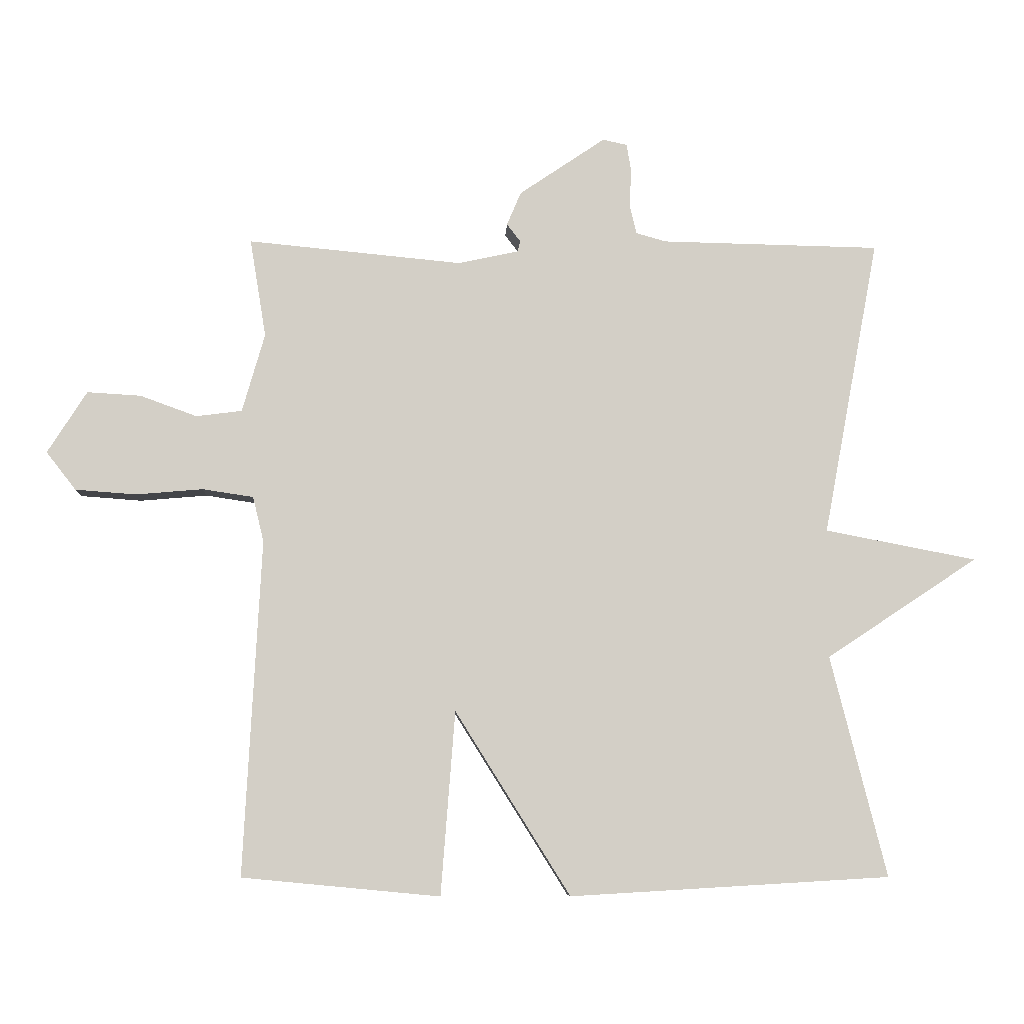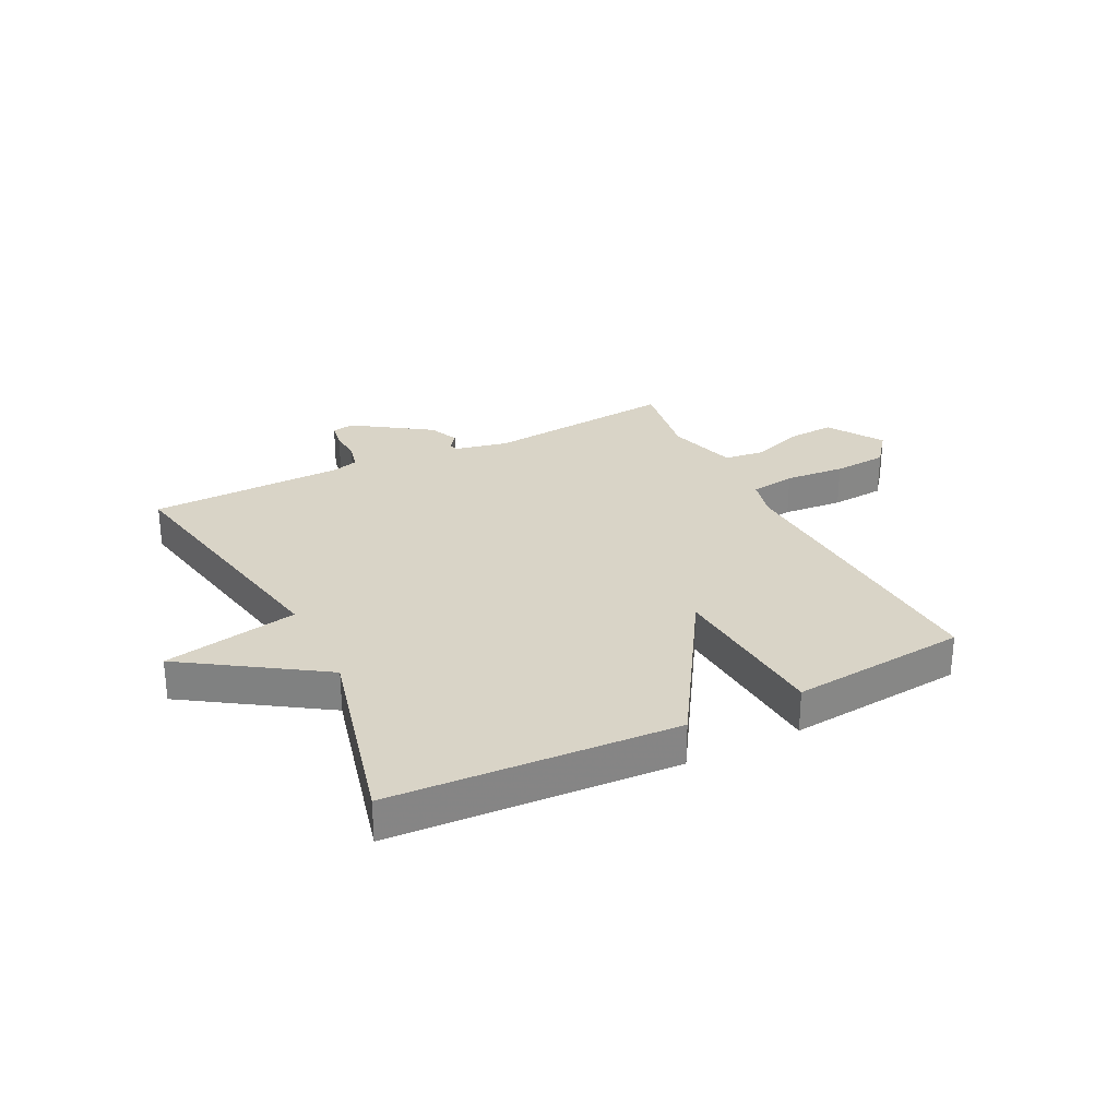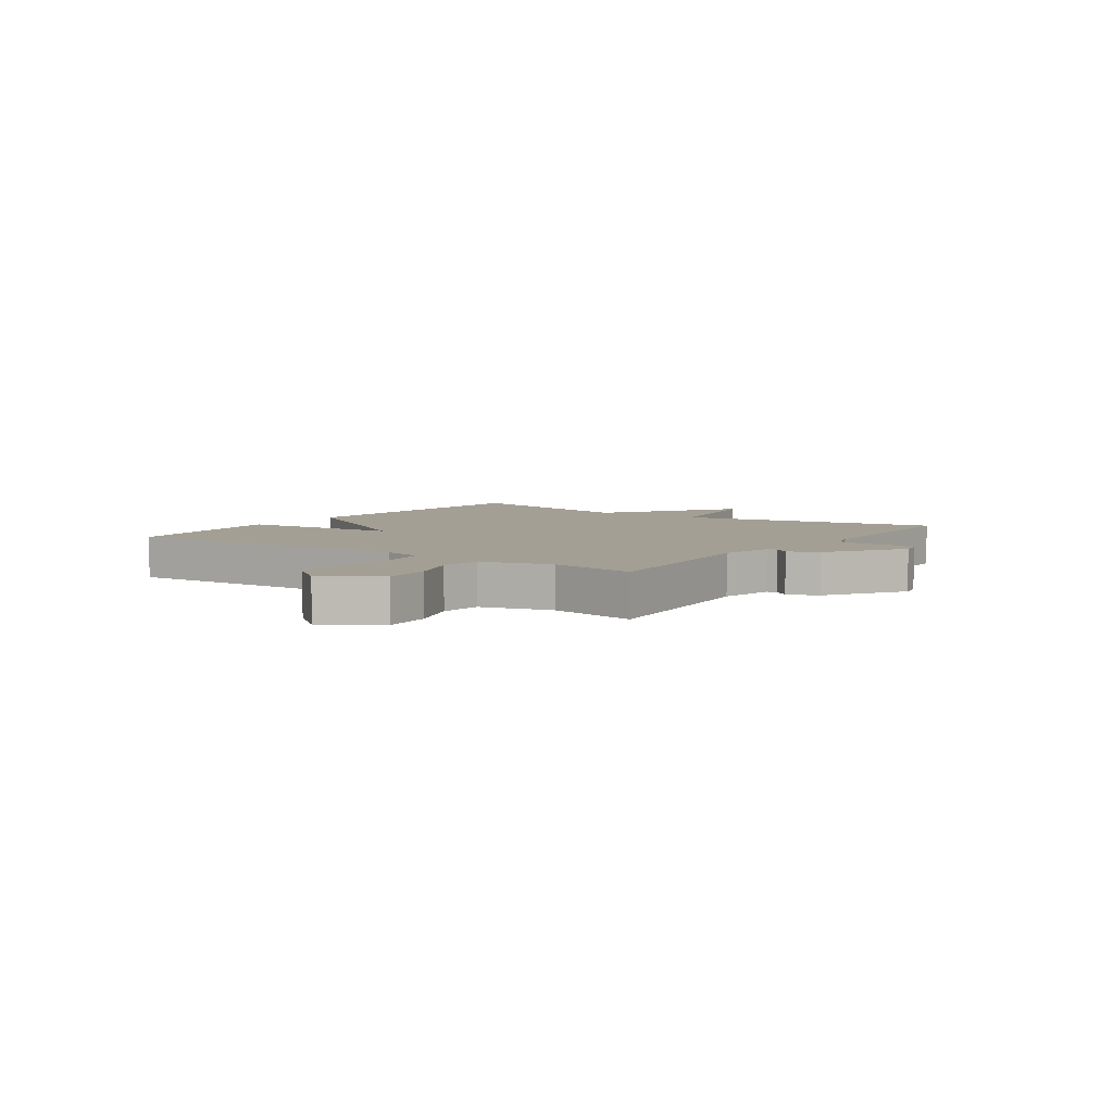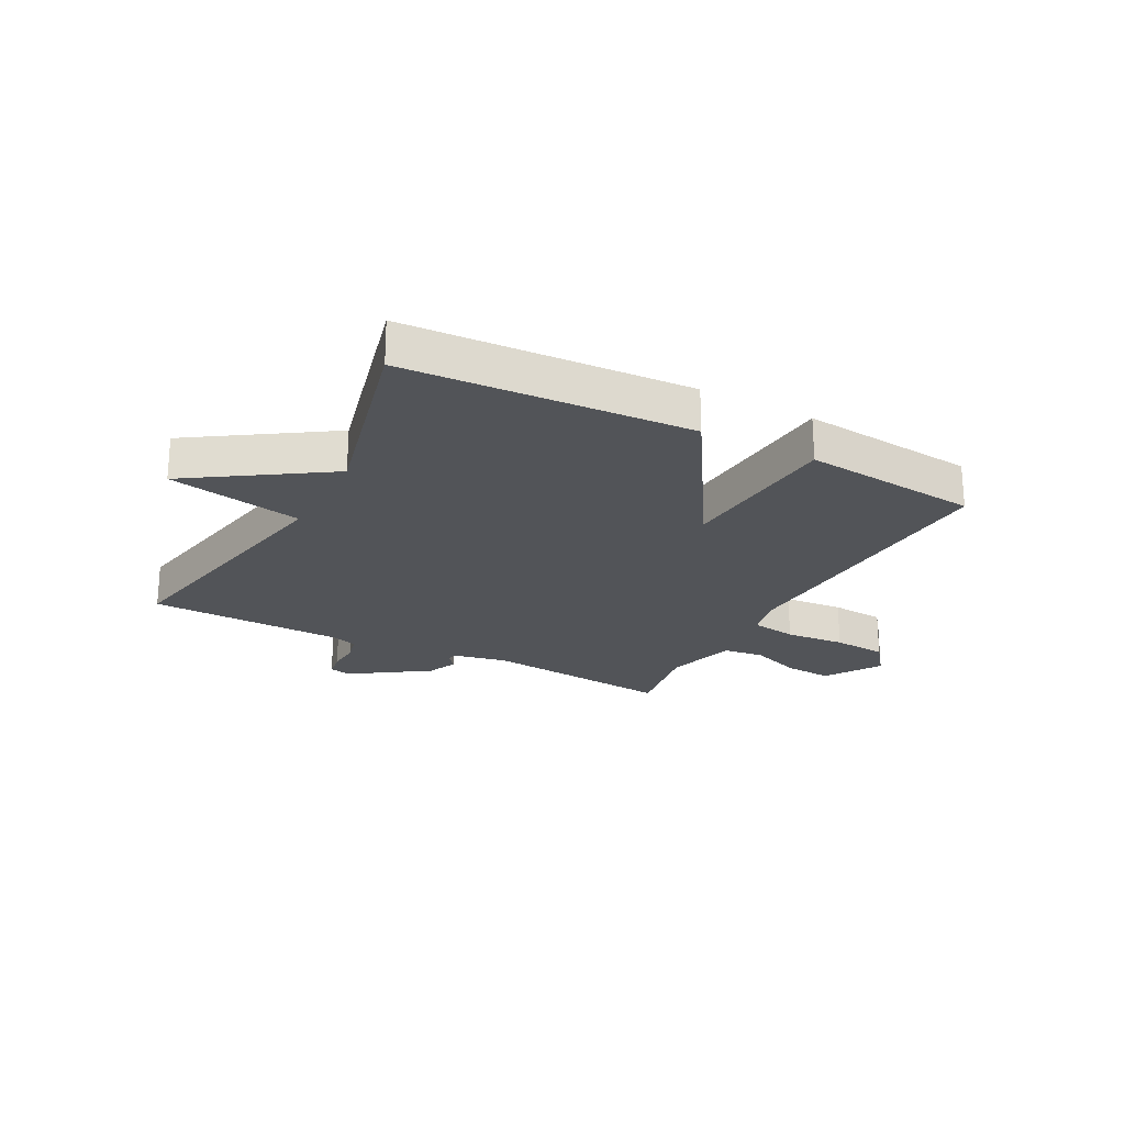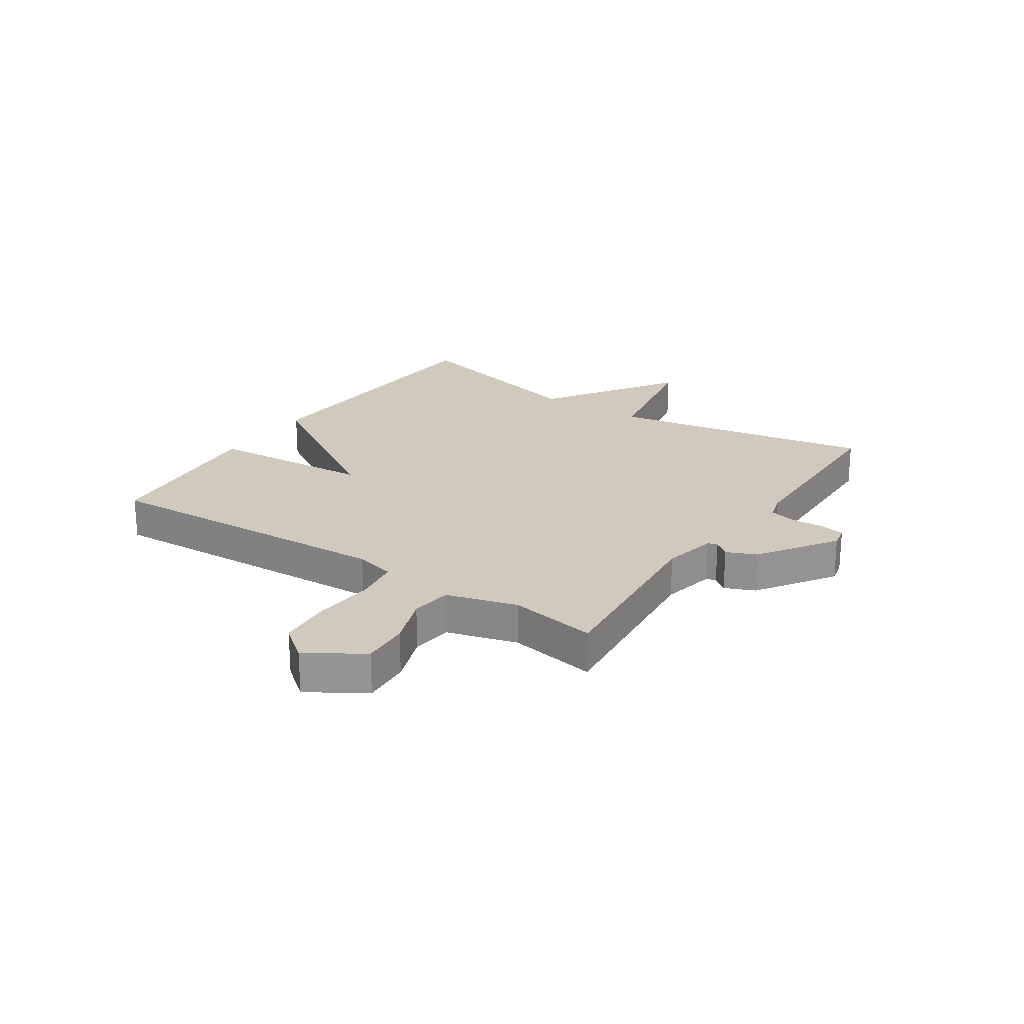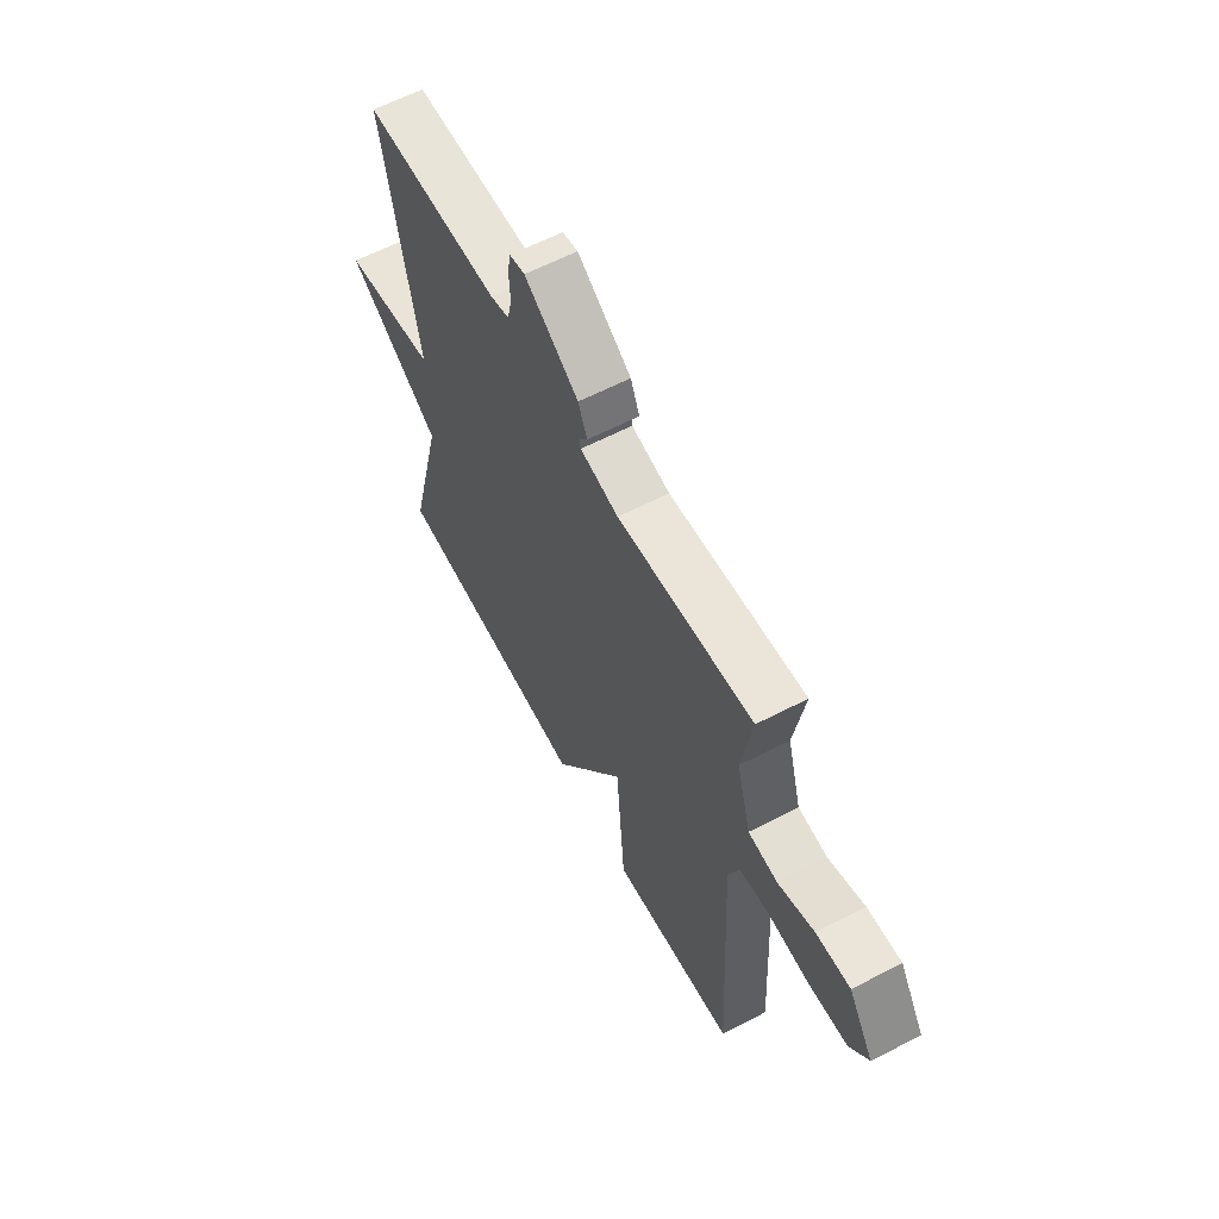
<metadata>
{"format":"obj","ext":"obj","renderer":"f3d","projection":"perspective","resolution":1024,"background":"white","views":[{"elev":-7.8,"azim":-2.4,"up":"+Z"},{"elev":28.7,"azim":153.3,"up":"+Y"},{"elev":5.6,"azim":-54.7,"up":"+Y"},{"elev":-23.1,"azim":152.0,"up":"+Y"},{"elev":22.9,"azim":-56.1,"up":"+Y"},{"elev":61.0,"azim":-117.9,"up":"+Z"}]}
</metadata>
<code>
v -0.5 0.07 0.5
v -0.169 0.07 0.468
v -0.075 0.07 0.488
v -0.071 0.07 0.505
v -0.092 0.07 0.532
v -0.07 0.07 0.584
v 0.063 0.07 0.674
v 0.101 0.07 0.666
v 0.108 0.07 0.622
v 0.105 0.07 0.566
v 0.116 0.07 0.52
v 0.162 0.07 0.507
v 0.5 0.07 0.5
v 0.414 0.07 0.041
v 0.648 0.07 -0.004
v 0.414 0.07 -0.159
v 0.5 0.07 -0.5
v 0.006 0.07 -0.529
v -0.172 0.07 -0.245
v -0.194 0.07 -0.529
v -0.5 0.07 -0.5
v -0.473 0.07 0.019
v -0.49 0.07 0.089
v -0.569 0.07 0.101
v -0.673 0.07 0.092
v -0.767 0.07 0.099
v -0.813 0.07 0.158
v -0.752 0.07 0.254
v -0.669 0.07 0.249
v -0.581 0.07 0.217
v -0.51 0.07 0.226
v -0.475 0.07 0.348
v -0.5 0 0.5
v -0.169 0 0.468
v -0.075 0 0.488
v -0.071 0 0.505
v -0.092 0 0.532
v -0.07 0 0.584
v 0.063 0 0.674
v 0.101 0 0.666
v 0.108 0 0.622
v 0.105 0 0.566
v 0.116 0 0.52
v 0.162 0 0.507
v 0.5 0 0.5
v 0.414 0 0.041
v 0.648 0 -0.004
v 0.414 0 -0.159
v 0.5 0 -0.5
v 0.006 0 -0.529
v -0.172 0 -0.245
v -0.194 0 -0.529
v -0.5 0 -0.5
v -0.473 0 0.019
v -0.49 0 0.089
v -0.569 0 0.101
v -0.673 0 0.092
v -0.767 0 0.099
v -0.813 0 0.158
v -0.752 0 0.254
v -0.669 0 0.249
v -0.581 0 0.217
v -0.51 0 0.226
v -0.475 0 0.348
f 28 29 30
f 27 28 30
f 26 27 30
f 25 26 30
f 24 25 30
f 23 24 30 31
f 22 23 31 32
f 19 20 21 22
f 16 17 18 19
f 16 19 22
f 15 16 22
f 14 15 22
f 14 22 32
f 13 14 32
f 12 13 32
f 8 9 10
f 7 8 10
f 6 7 10
f 5 6 10
f 4 5 10
f 3 4 10 11
f 11 12 32
f 3 11 32
f 2 3 32
f 1 2 32
f 62 61 60
f 62 60 59
f 62 59 58
f 62 58 57
f 62 57 56
f 63 62 56 55
f 64 63 55 54
f 54 53 52 51
f 51 50 49 48
f 54 51 48
f 54 48 47
f 54 47 46
f 64 54 46
f 64 46 45
f 64 45 44
f 42 41 40
f 42 40 39
f 42 39 38
f 42 38 37
f 42 37 36
f 43 42 36 35
f 64 44 43
f 64 43 35
f 64 35 34
f 64 34 33
f 1 33 34 2
f 2 34 35 3
f 3 35 36 4
f 4 36 37 5
f 5 37 38 6
f 6 38 39 7
f 7 39 40 8
f 8 40 41 9
f 9 41 42 10
f 10 42 43 11
f 11 43 44 12
f 12 44 45 13
f 13 45 46 14
f 14 46 47 15
f 15 47 48 16
f 16 48 49 17
f 17 49 50 18
f 18 50 51 19
f 19 51 52 20
f 20 52 53 21
f 21 53 54 22
f 22 54 55 23
f 23 55 56 24
f 24 56 57 25
f 25 57 58 26
f 26 58 59 27
f 27 59 60 28
f 28 60 61 29
f 29 61 62 30
f 30 62 63 31
f 31 63 64 32
f 32 64 33 1

</code>
